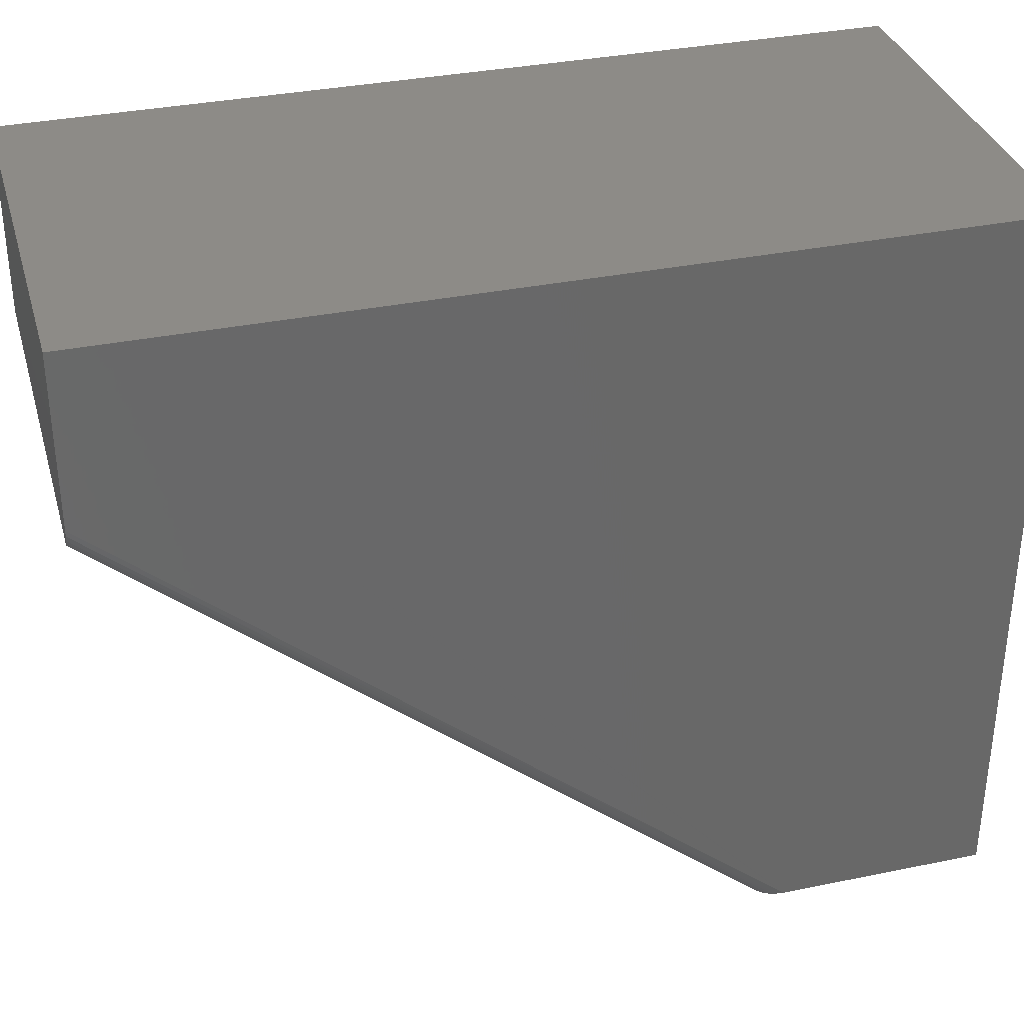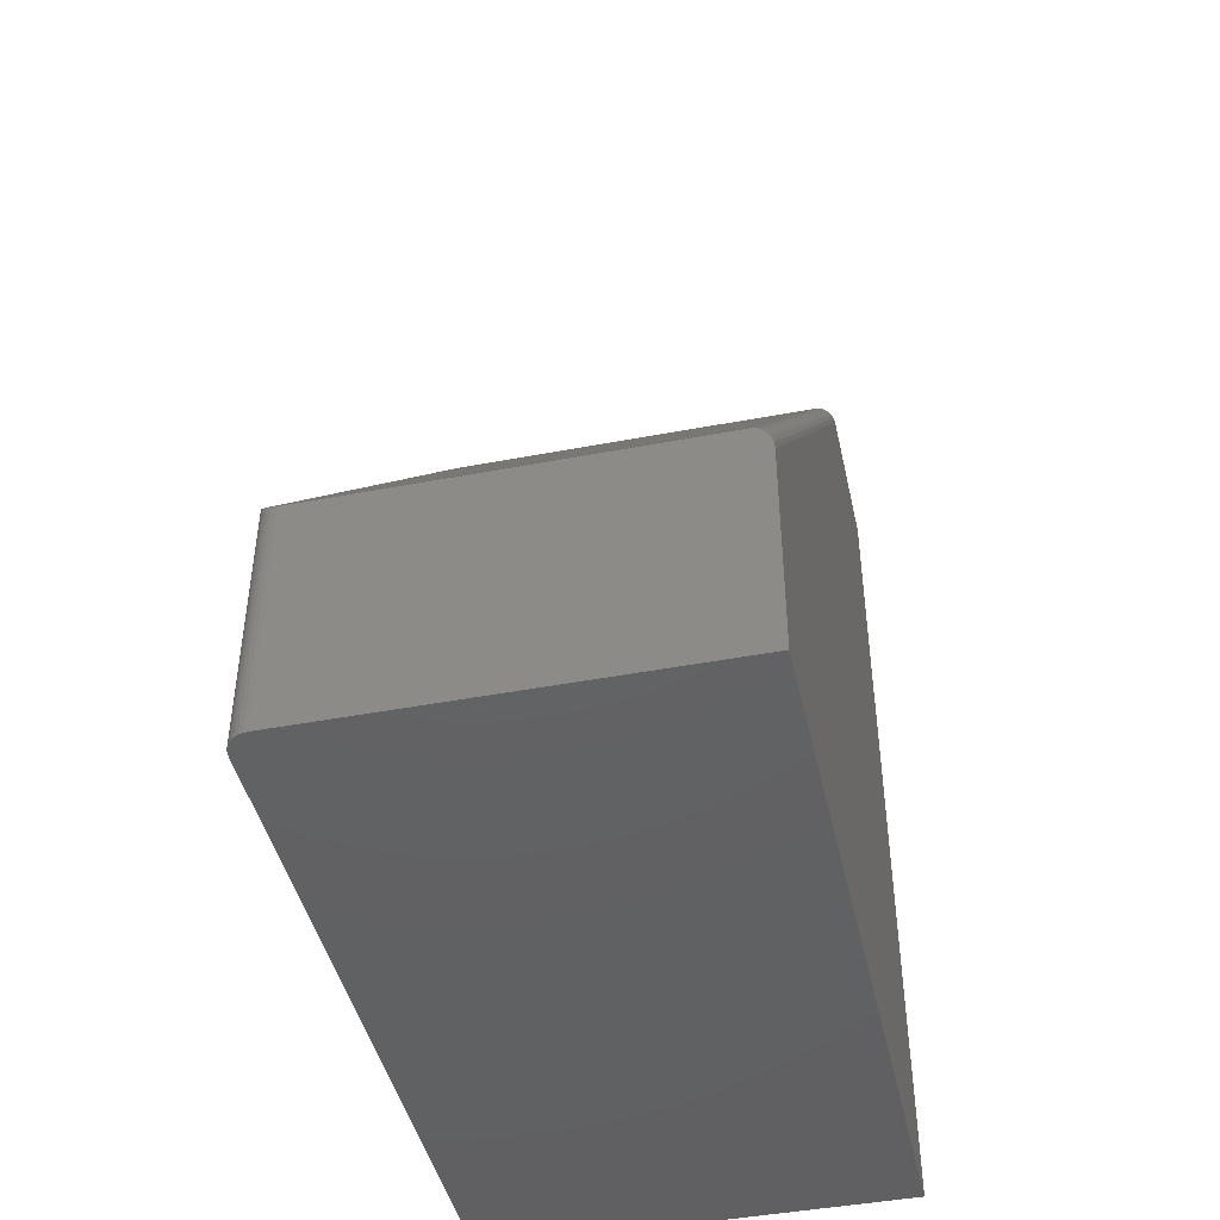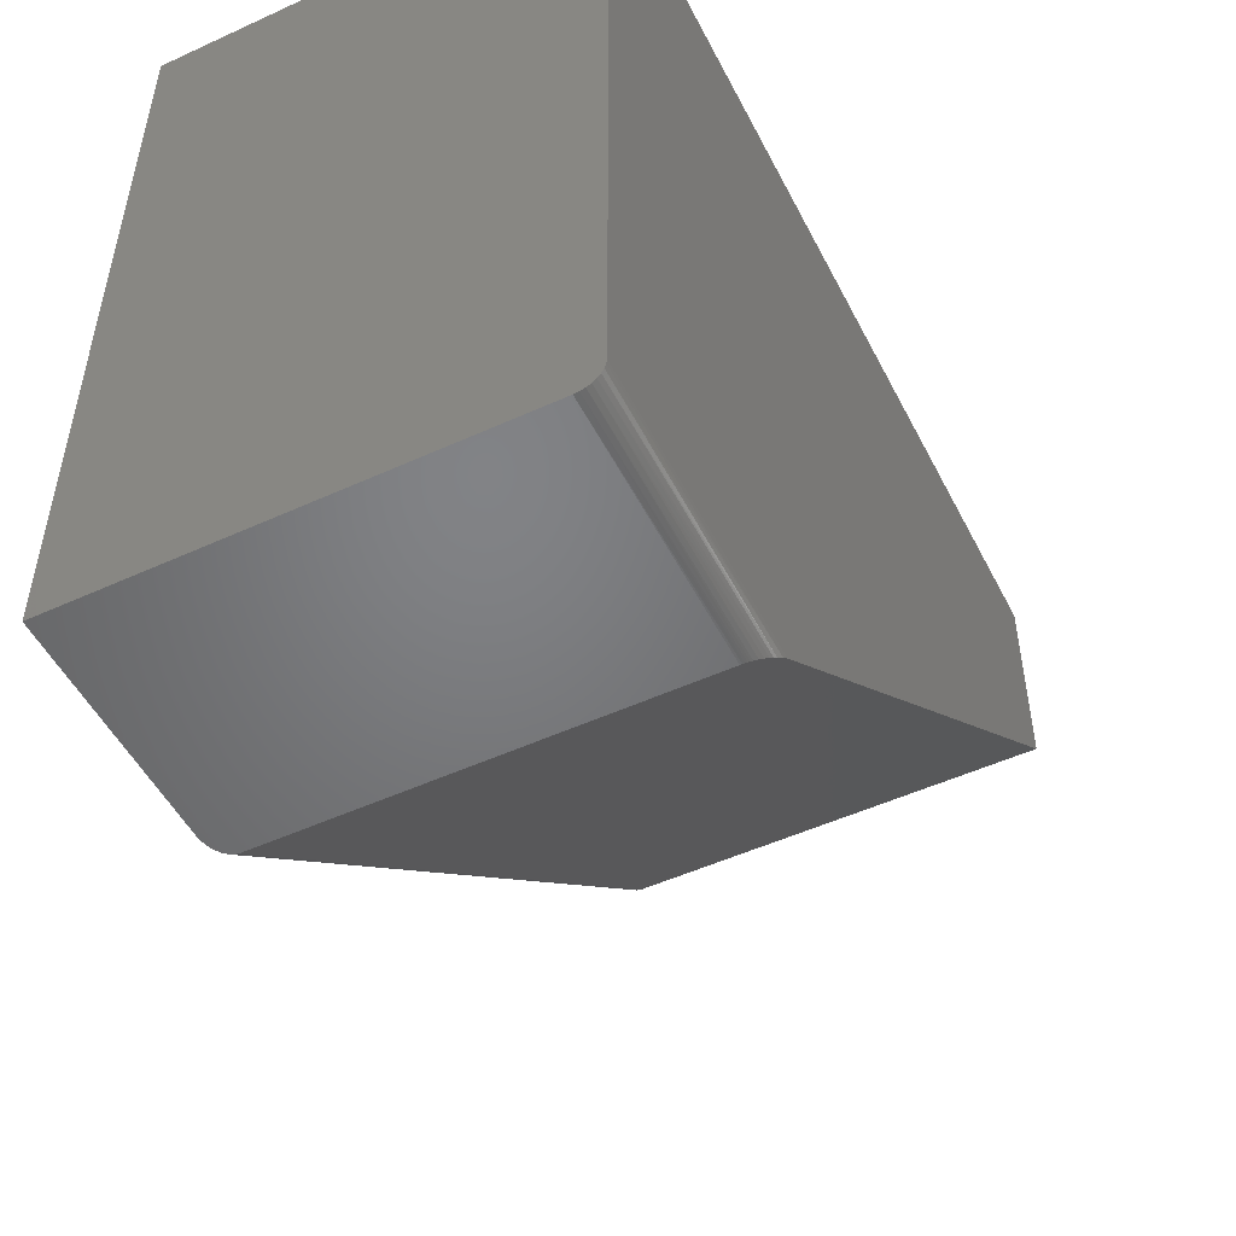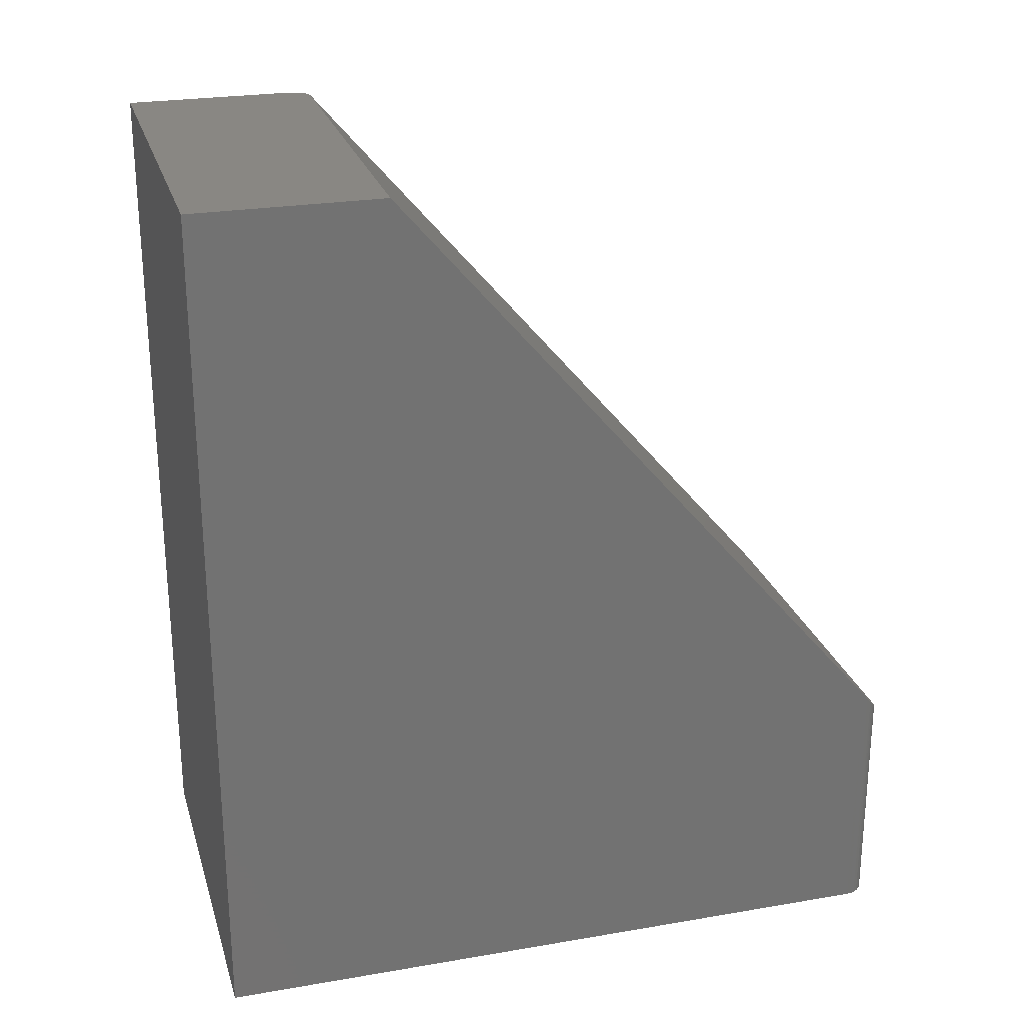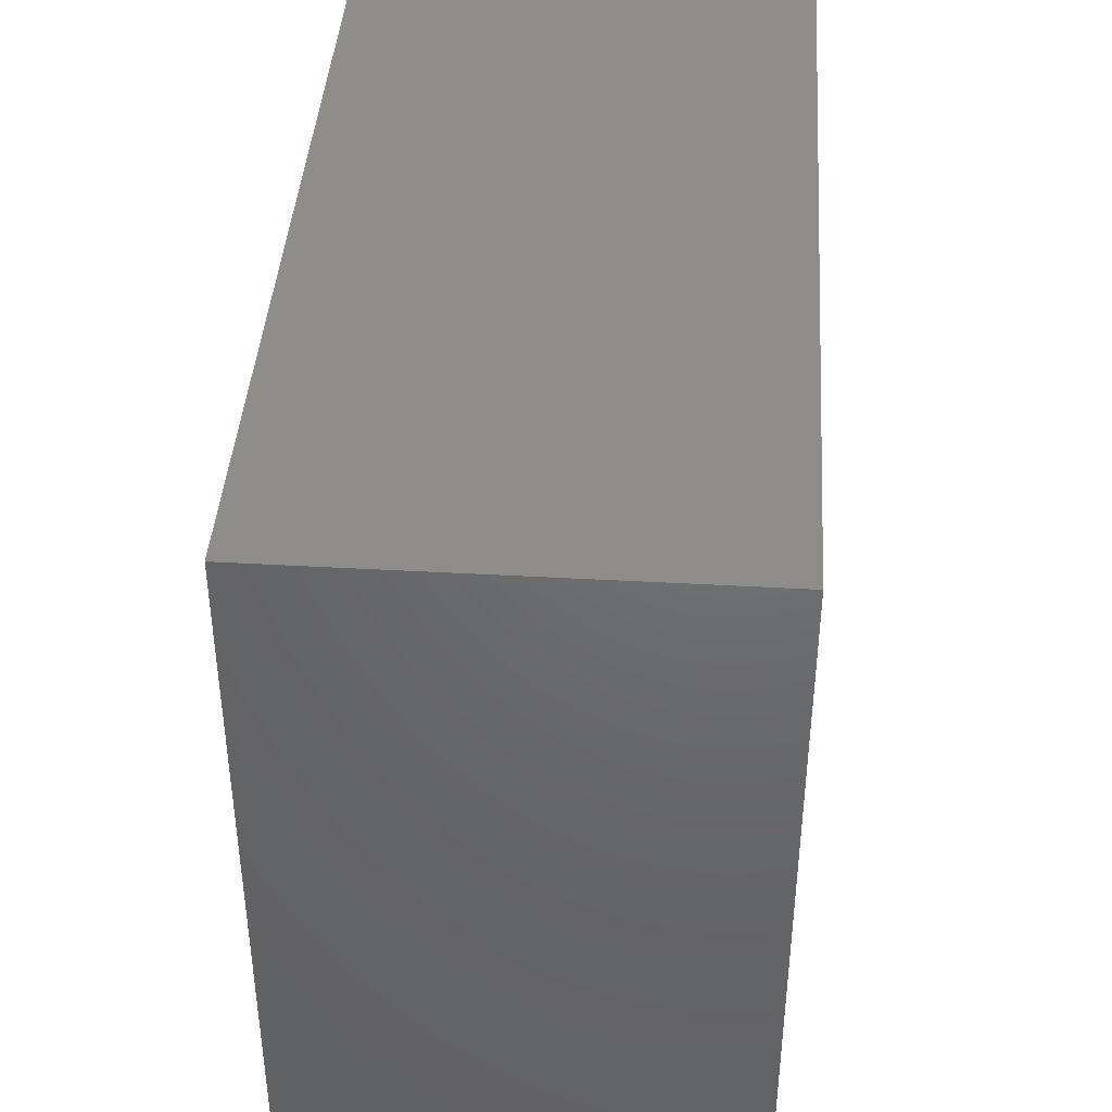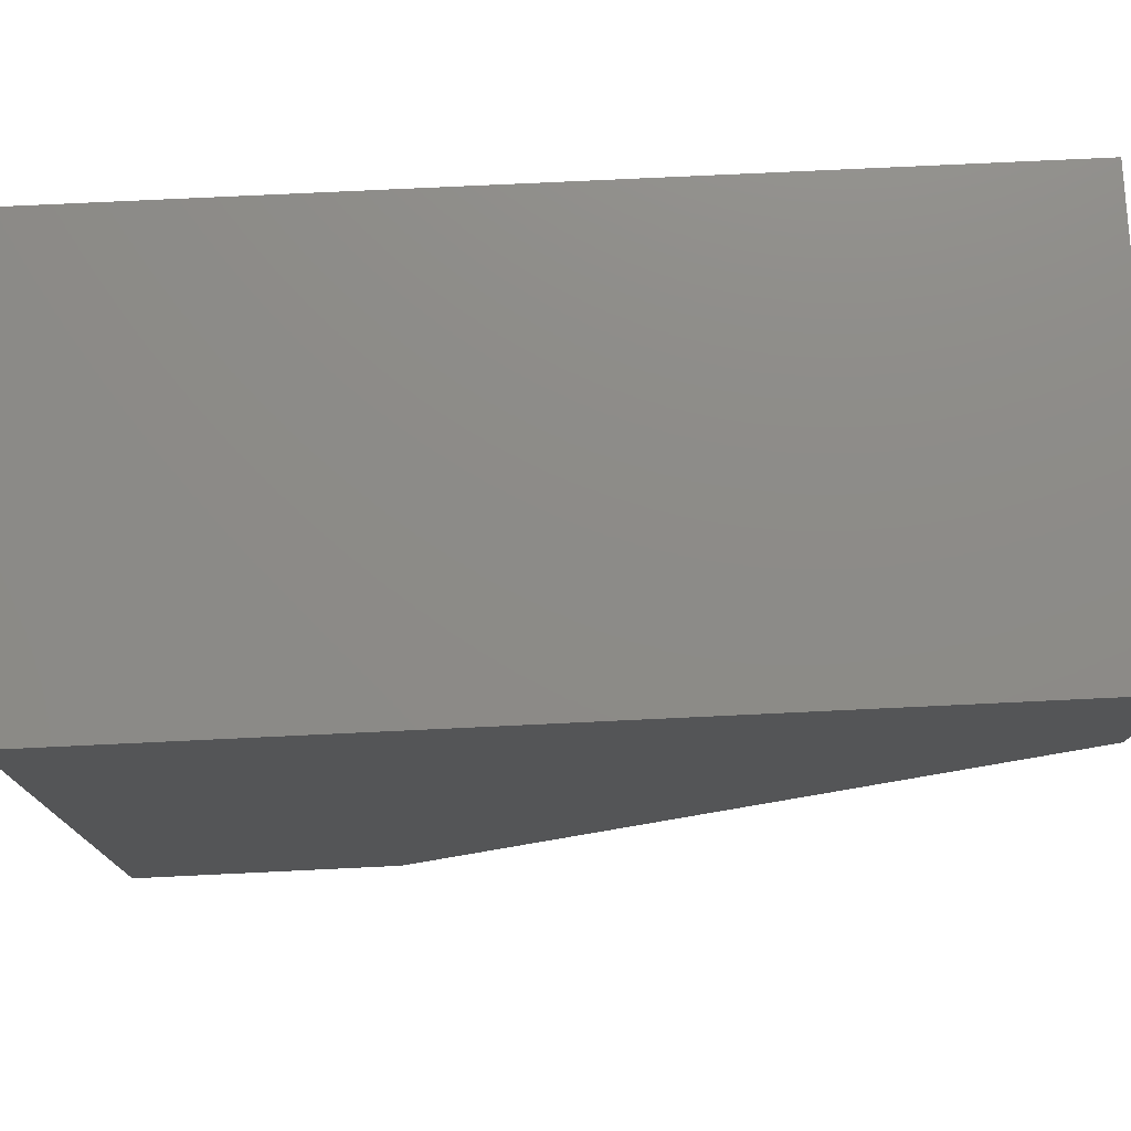
<metadata>
{"format":"stl","ext":"stl","renderer":"f3d","projection":"perspective","resolution":1024,"background":"white","views":[{"elev":34.3,"azim":74.5,"up":"+Y"},{"elev":-44.5,"azim":12.5,"up":"+Z"},{"elev":-50.8,"azim":-153.5,"up":"+Y"},{"elev":25.1,"azim":-105.5,"up":"+Z"},{"elev":41.5,"azim":-176.1,"up":"+Y"},{"elev":75.9,"azim":-92.7,"up":"+Y"}]}
</metadata>
<code>
# stl→obj: 54 verts, 104 faces
v 0.7109 -0.6562 -0.3705
v 0.7109 -0.6562 -0.3695
v 0.7097 -0.6562 -0.3569
v 0.03906 -0.6562 -0.7266
v 0.6797 -0.6562 -0.3225
v 0.03906 -0.6562 -0.3225
v 0.7109 -0.6562 -0.7266
v 0.7082 -0.6562 -0.3508
v 0.7061 -0.6562 -0.3448
v 0.7032 -0.6562 -0.3389
v 0.6998 -0.6562 -0.3338
v 0.6959 -0.6562 -0.3295
v 0.6916 -0.6562 -0.3261
v 0.6893 -0.6562 -0.3248
v 0.687 -0.6562 -0.3238
v 0.6846 -0.6562 -0.323
v 0.6822 -0.6562 -0.3226
v 0.02699 -0.6543 -0.3202
v 0.02991 -0.6552 -0.3212
v 0.03294 -0.6558 -0.3219
v 0.03598 -0.6561 -0.3223
v 0.6797 0.2608 0.75
v -1.639e-16 0.2608 0.75
v -4.994e-17 -0.6172 -0.2768
v 0.001157 -0.6266 -0.2878
v 0.004308 -0.635 -0.2976
v 0.006682 -0.639 -0.3023
v 0.009633 -0.6429 -0.3068
v 0.01389 -0.6471 -0.3117
v 0.01875 -0.6506 -0.3158
v 0.02412 -0.6533 -0.319
v -1.639e-16 0.5872 0.75
v 8.453e-33 0.5872 -0.7266
v 2.656e-34 -0.6172 -0.7266
v 0.02411 -0.6533 -0.7266
v 0.03144 -0.6555 -0.7266
v 0.01144 -0.6448 -0.7266
v 0.006583 -0.6389 -0.7266
v 0.002973 -0.6321 -0.7266
v 0.7109 0.5872 -0.7266
v 0.0007506 -0.6248 -0.7266
v 0.01736 -0.6497 -0.7266
v 0.7109 0.5872 0.75
v 0.7109 0.3019 0.75
v 0.7074 0.2829 0.75
v 0.71 0.2919 0.75
v 0.6821 0.2609 0.75
v 0.6846 0.2613 0.75
v 0.687 0.2619 0.75
v 0.6894 0.2628 0.75
v 0.6939 0.2652 0.75
v 0.698 0.2686 0.75
v 0.7017 0.2727 0.75
v 0.7048 0.2775 0.75
f 1 2 3
f 4 5 6
f 7 1 3
f 7 3 8
f 7 8 9
f 7 9 10
f 7 10 11
f 7 11 12
f 7 12 13
f 7 13 14
f 7 14 15
f 7 15 16
f 7 16 17
f 7 17 5
f 7 5 4
f 18 19 20
f 18 20 21
f 18 21 6
f 5 22 23
f 5 23 24
f 5 24 25
f 5 25 26
f 5 26 27
f 5 27 28
f 5 28 29
f 5 29 30
f 5 30 31
f 5 31 18
f 5 18 6
f 23 32 24
f 24 32 33
f 24 33 34
f 4 35 7
f 4 36 35
f 37 38 39
f 40 7 41
f 40 41 34
f 40 34 33
f 41 7 35
f 41 35 42
f 41 42 37
f 41 37 39
f 4 21 36
f 4 6 21
f 24 41 25
f 24 34 41
f 25 41 39
f 25 39 26
f 26 39 38
f 26 38 27
f 28 27 38
f 38 37 28
f 29 28 37
f 37 42 29
f 29 42 30
f 30 42 35
f 30 35 31
f 31 35 18
f 19 18 35
f 35 36 19
f 19 36 20
f 21 20 36
f 2 43 44
f 43 2 1
f 7 40 1
f 1 40 43
f 44 45 46
f 22 32 23
f 43 32 22
f 43 22 47
f 43 47 48
f 43 48 49
f 43 49 50
f 43 50 51
f 43 51 52
f 43 52 53
f 43 53 54
f 43 54 45
f 43 45 44
f 50 13 51
f 13 12 51
f 52 51 12
f 12 11 52
f 53 52 11
f 11 10 53
f 54 53 10
f 10 9 54
f 45 54 9
f 9 8 45
f 46 45 8
f 46 8 3
f 46 3 2
f 44 46 2
f 22 5 47
f 47 5 17
f 47 17 48
f 48 17 16
f 48 16 49
f 49 16 15
f 49 15 50
f 50 15 14
f 50 14 13
f 40 33 43
f 43 33 32

</code>
